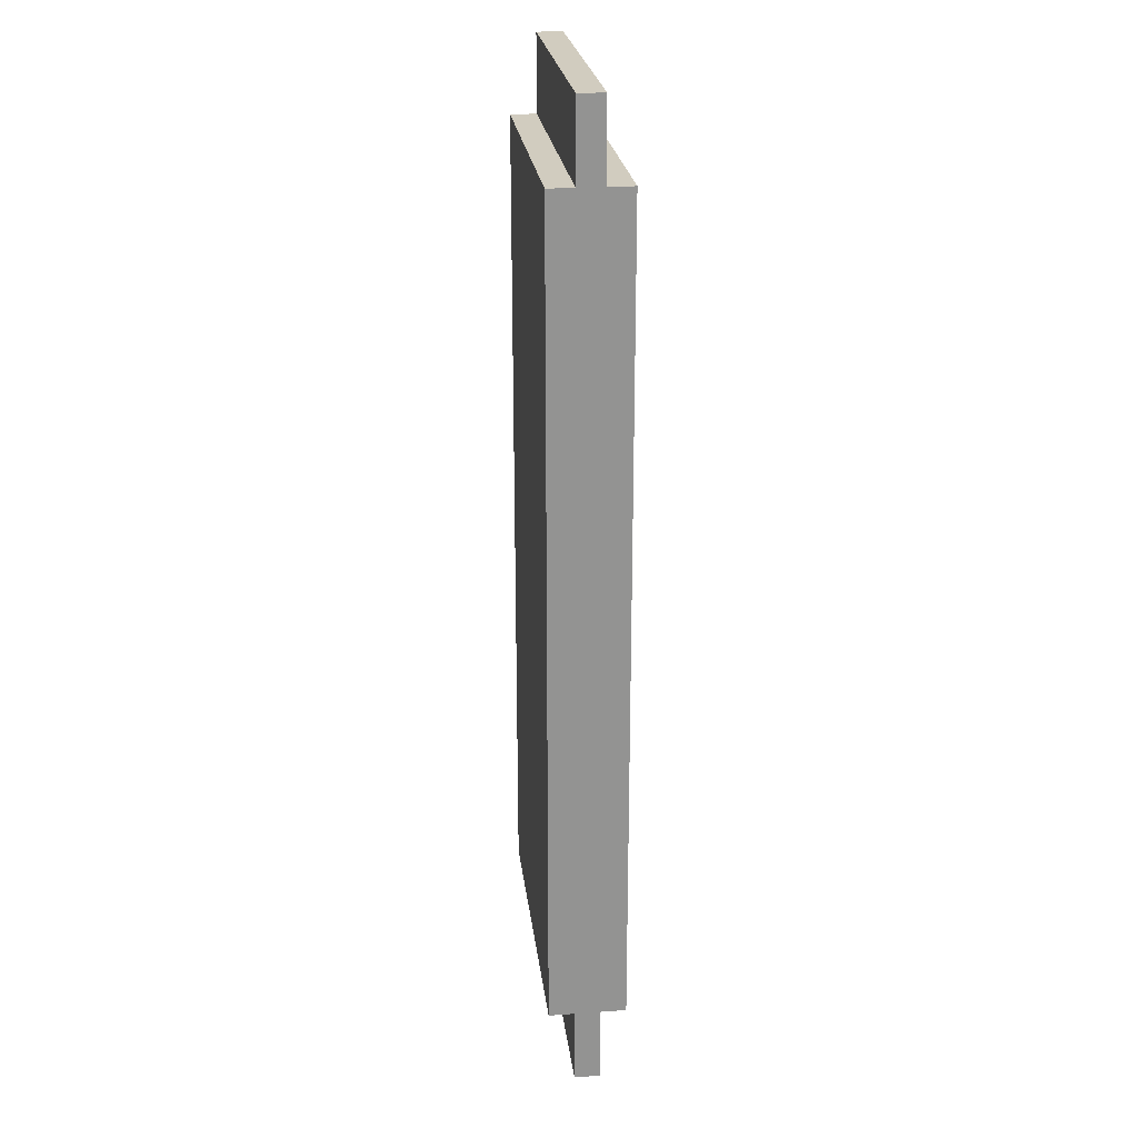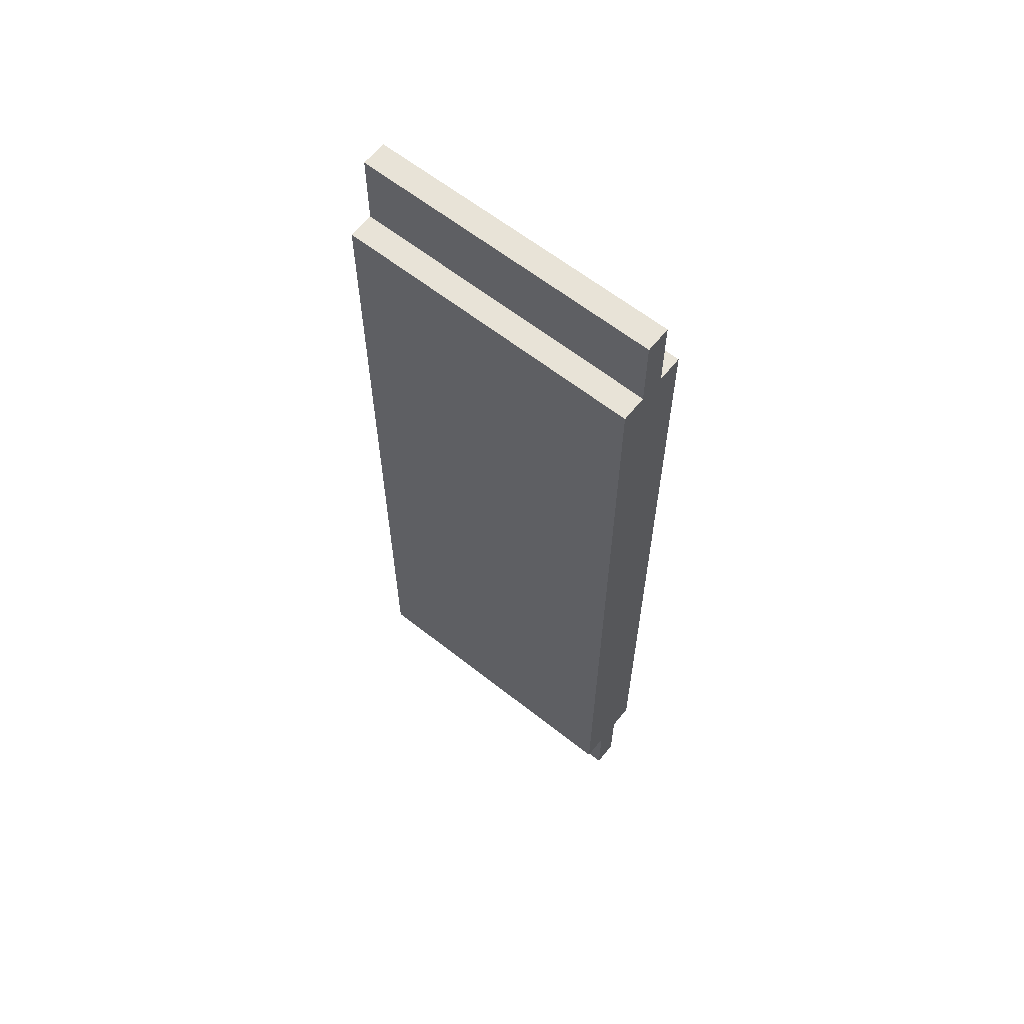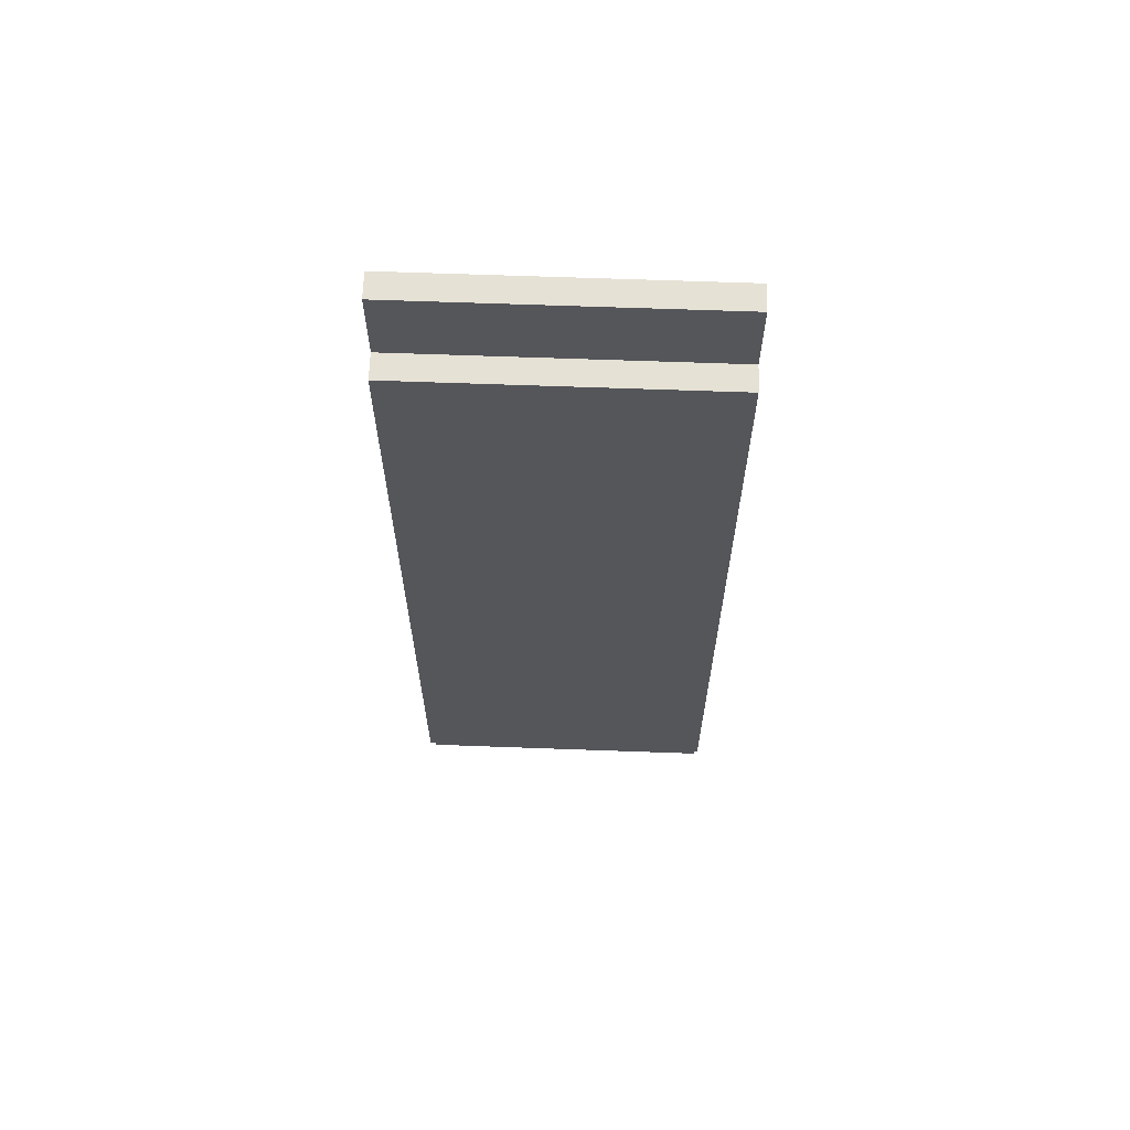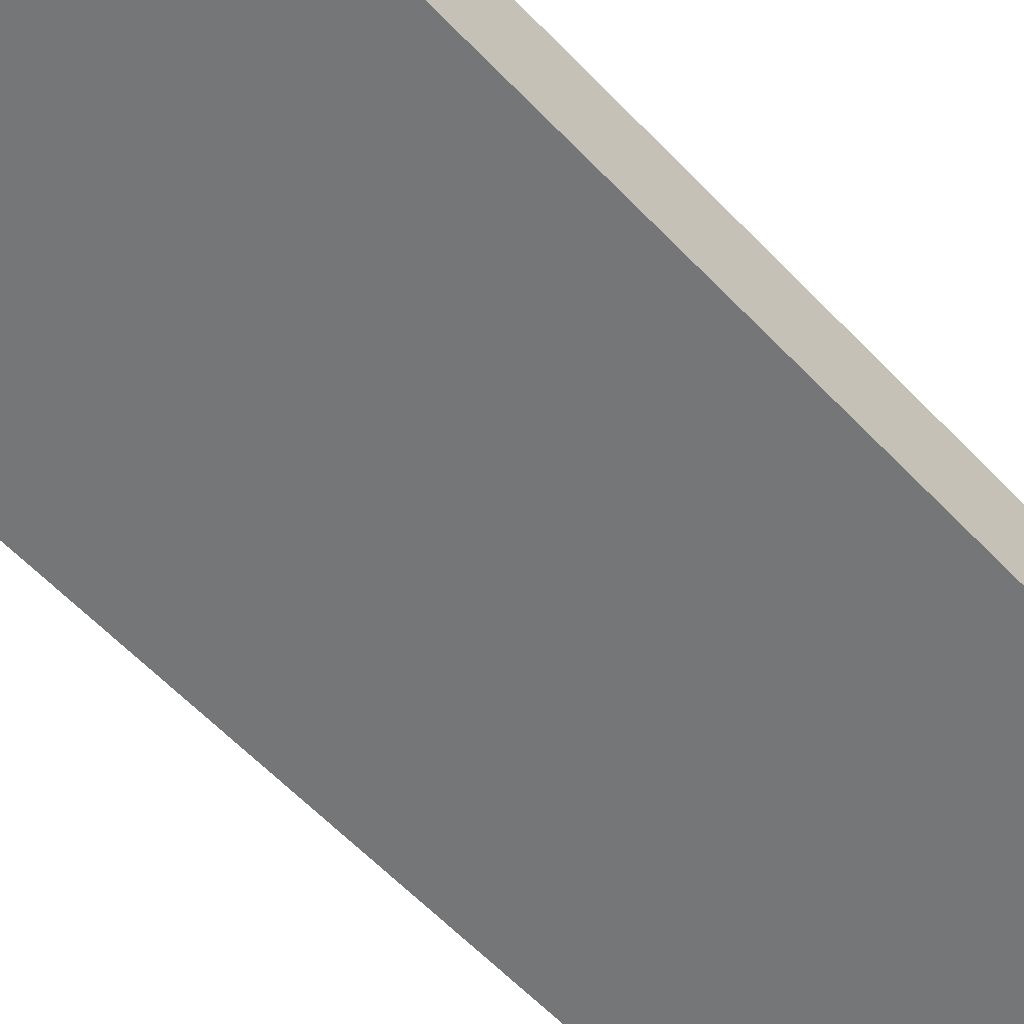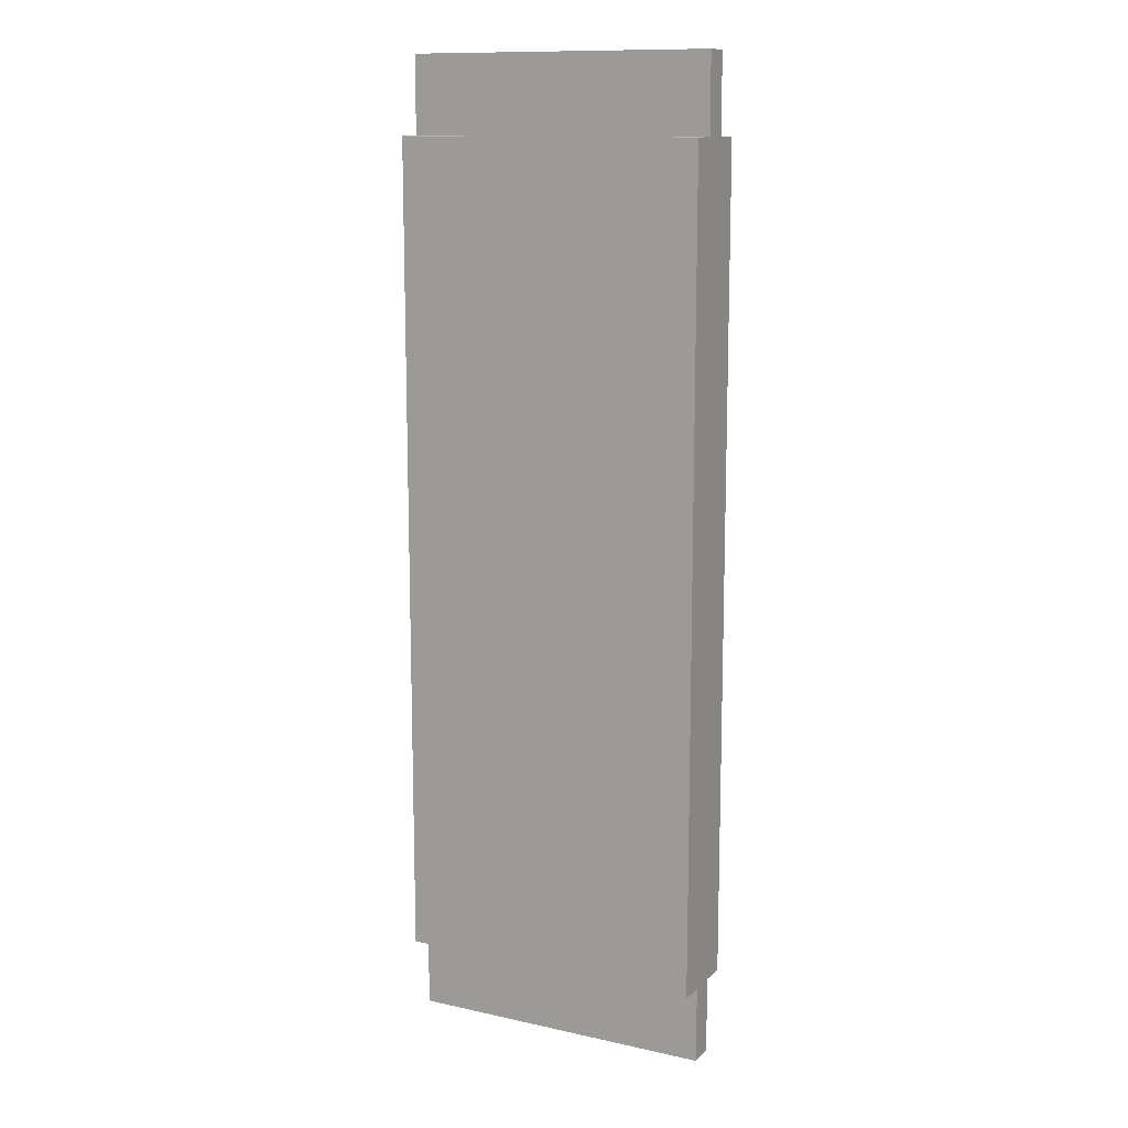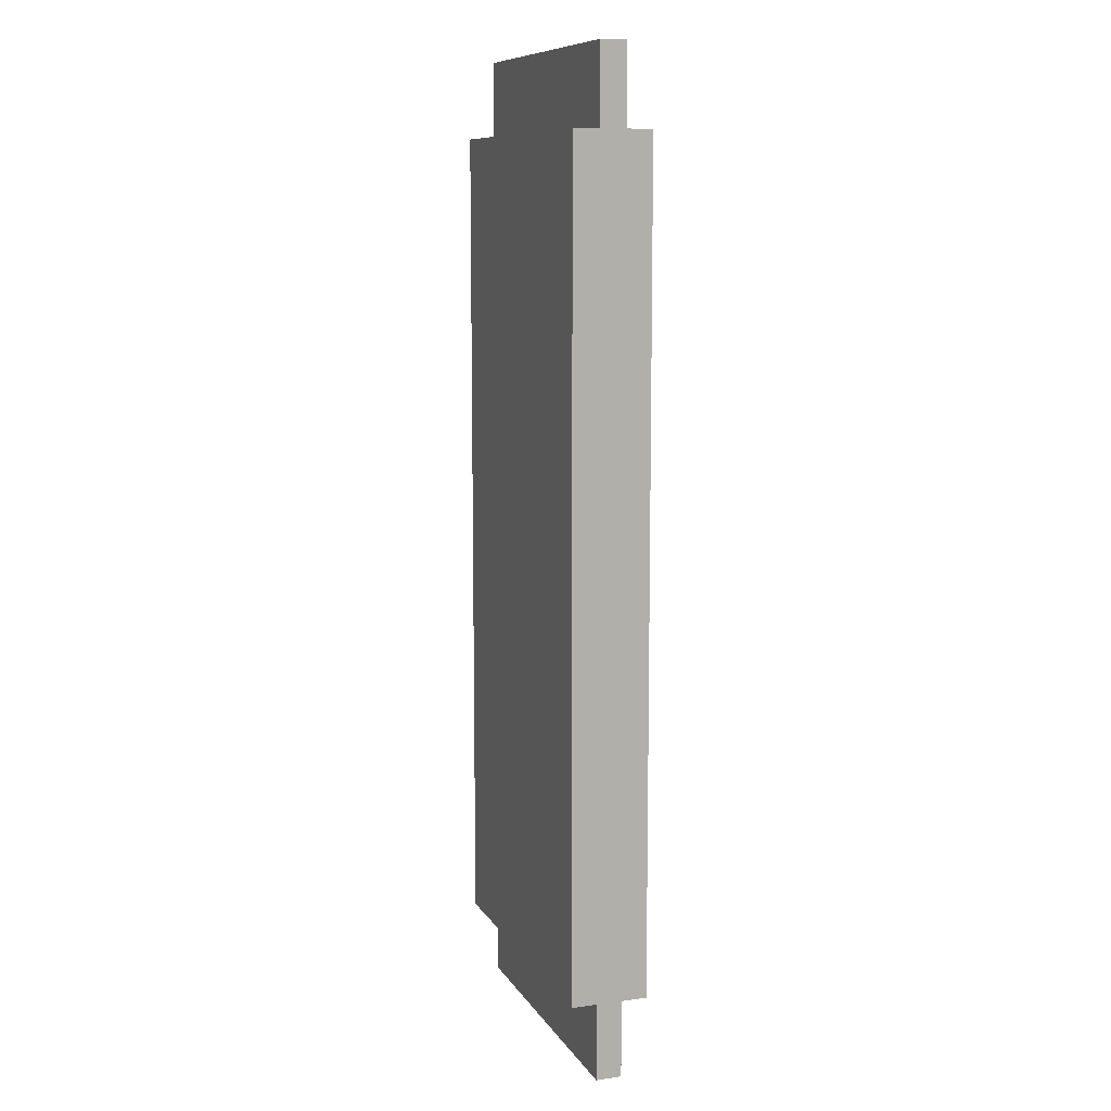
<metadata>
{"format":"obj","ext":"obj","renderer":"f3d","projection":"perspective","resolution":1024,"background":"white","views":[{"elev":23.8,"azim":-96.8,"up":"+Z"},{"elev":62.3,"azim":38.7,"up":"+Z"},{"elev":64.7,"azim":2.1,"up":"+Z"},{"elev":-56.7,"azim":-137.8,"up":"+Y"},{"elev":12.4,"azim":27.2,"up":"+Z"},{"elev":9.8,"azim":70.5,"up":"+Z"}]}
</metadata>
<code>
o Group71/mesh111/mesh111-geometry#mesh111-geometry
v 0.1765 -0.02034 -0.1155
v 0.2356 -0.02526 -0.1155
v 0.1765 -0.02526 -0.1155
v 0.2356 -0.02034 -0.1155
v 0.1765 -0.02526 -0.1303
v 0.1765 -0.03511 -0.1155
v 0.2356 -0.02034 0.04204
v 0.2356 -0.03019 -0.1155
v 0.2356 -0.02526 -0.1303
v 0.1765 -0.03019 -0.1155
v 0.1765 -0.03019 0.04204
v 0.1765 -0.02034 0.04204
v 0.2356 -0.02526 0.04204
v 0.2356 -0.03511 -0.1155
v 0.2356 -0.03019 -0.1303
v 0.1765 -0.03019 -0.1303
v 0.1765 -0.03511 0.04204
v 0.1765 -0.02526 0.04204
v 0.2356 -0.03019 0.04204
v 0.1765 -0.03019 0.05681
v 0.2356 -0.02526 0.05681
v 0.2356 -0.03511 0.04204
v 0.1765 -0.02526 0.05681
v 0.2356 -0.03019 0.05681
f 1 2 3
f 2 1 4
f 3 2 1
f 4 1 2
f 2 5 3
f 3 5 2
f 6 1 3
f 3 1 6
f 1 7 4
f 4 7 1
f 4 8 2
f 2 8 4
f 5 2 9
f 9 2 5
f 10 3 5
f 5 3 10
f 6 11 1
f 1 11 6
f 6 3 10
f 10 3 6
f 7 1 12
f 12 1 7
f 13 4 7
f 7 4 13
f 4 14 8
f 8 14 4
f 2 8 15
f 15 8 2
f 2 15 9
f 9 15 2
f 15 5 9
f 9 5 15
f 10 5 16
f 16 5 10
f 11 6 17
f 17 6 11
f 18 1 11
f 11 1 18
f 10 14 6
f 6 14 10
f 1 18 12
f 12 18 1
f 18 7 12
f 12 7 18
f 4 13 14
f 14 13 4
f 7 18 13
f 13 18 7
f 14 10 8
f 8 10 14
f 10 15 8
f 8 15 10
f 5 15 16
f 16 15 5
f 15 10 16
f 16 10 15
f 14 17 6
f 6 17 14
f 17 19 11
f 11 19 17
f 20 18 11
f 11 18 20
f 19 14 13
f 13 14 19
f 18 21 13
f 13 21 18
f 17 14 22
f 22 14 17
f 19 17 22
f 22 17 19
f 19 20 11
f 11 20 19
f 18 20 23
f 23 20 18
f 14 19 22
f 22 19 14
f 21 19 13
f 13 19 21
f 21 18 23
f 23 18 21
f 20 19 24
f 24 19 20
f 20 21 23
f 23 21 20
f 19 21 24
f 24 21 19
f 21 20 24
f 24 20 21

</code>
